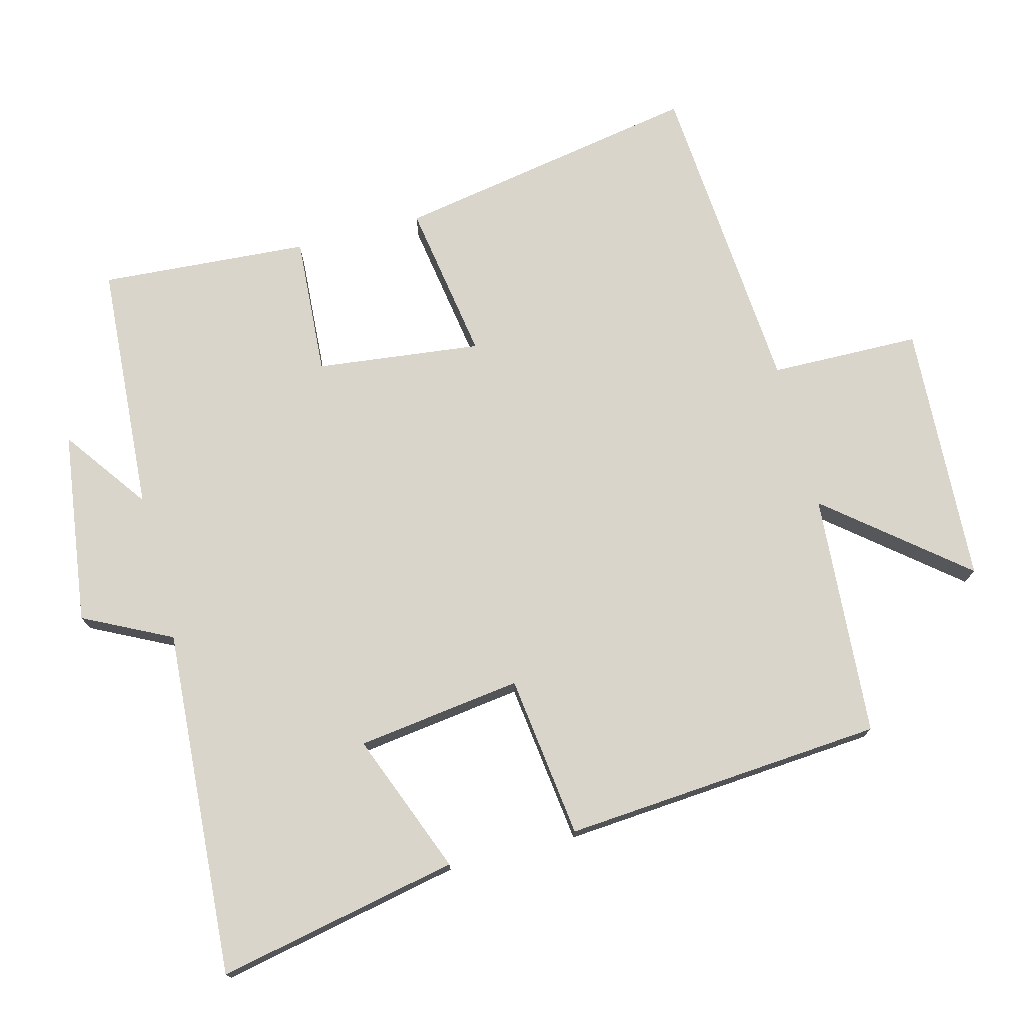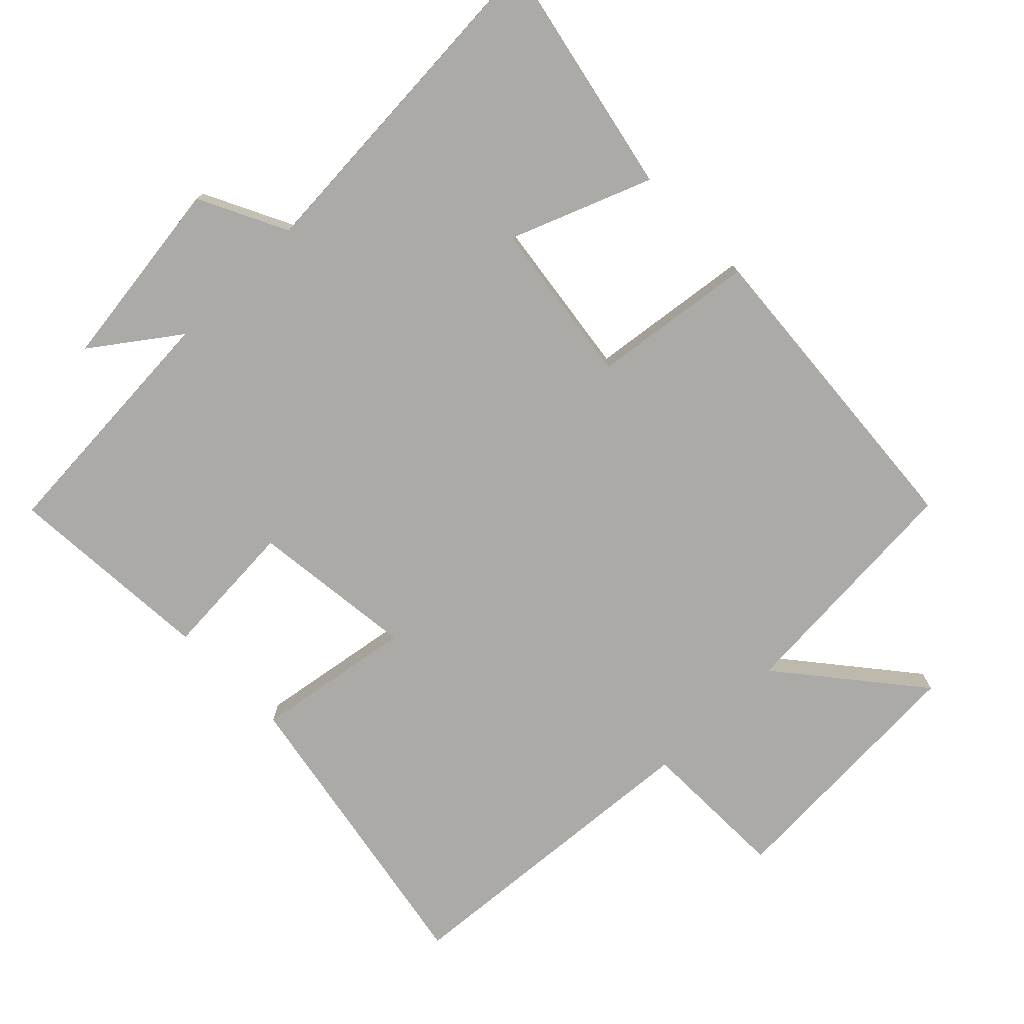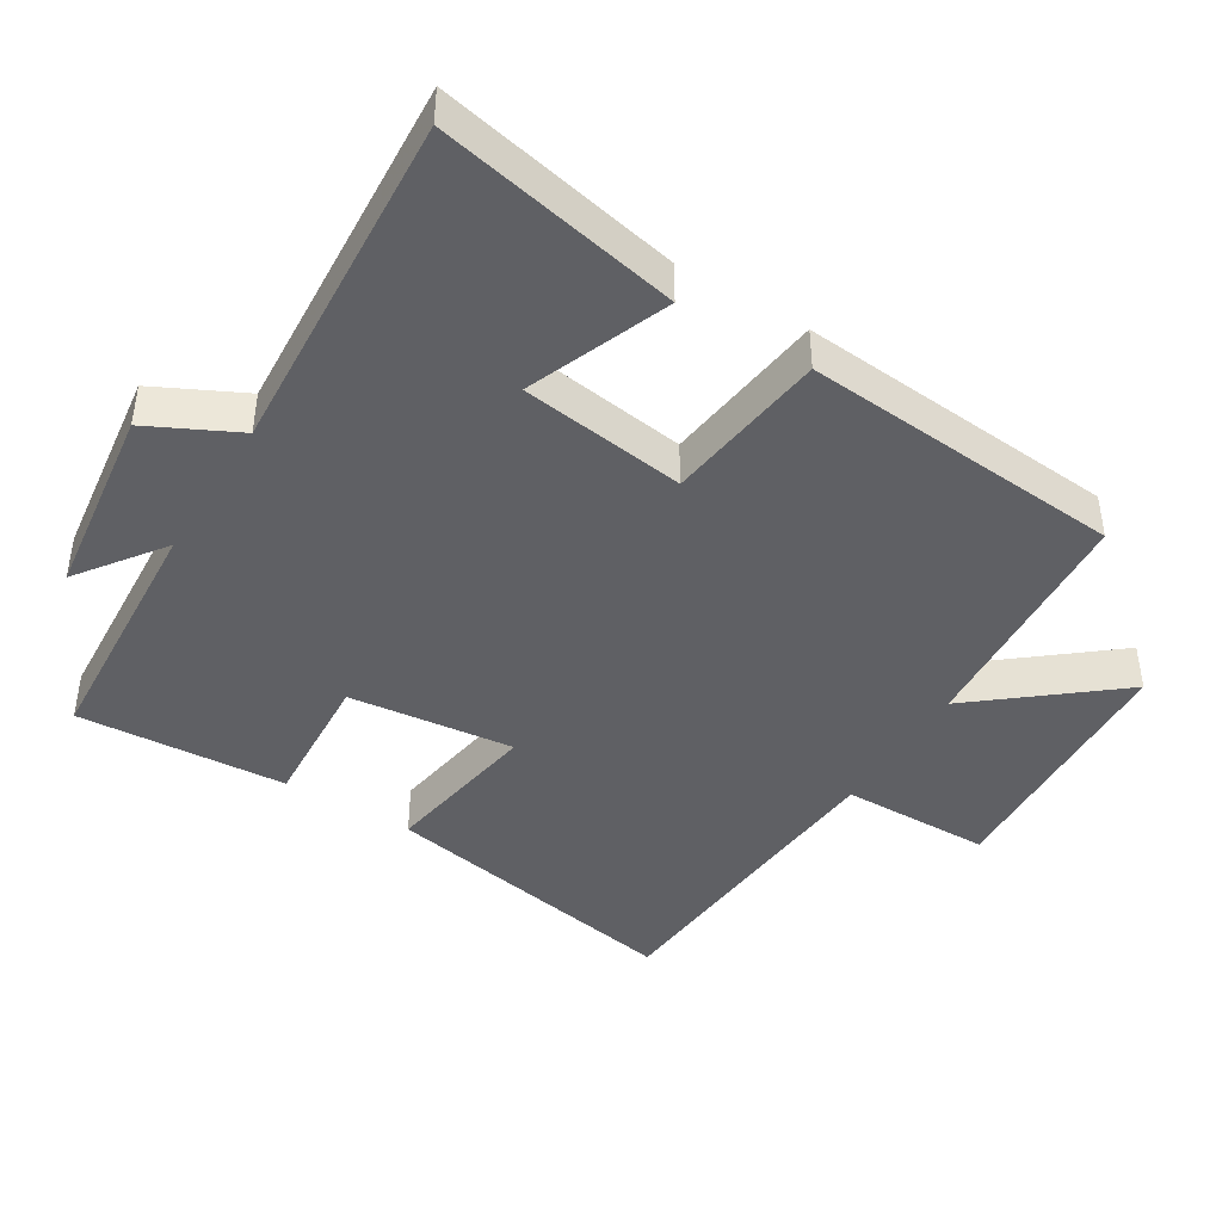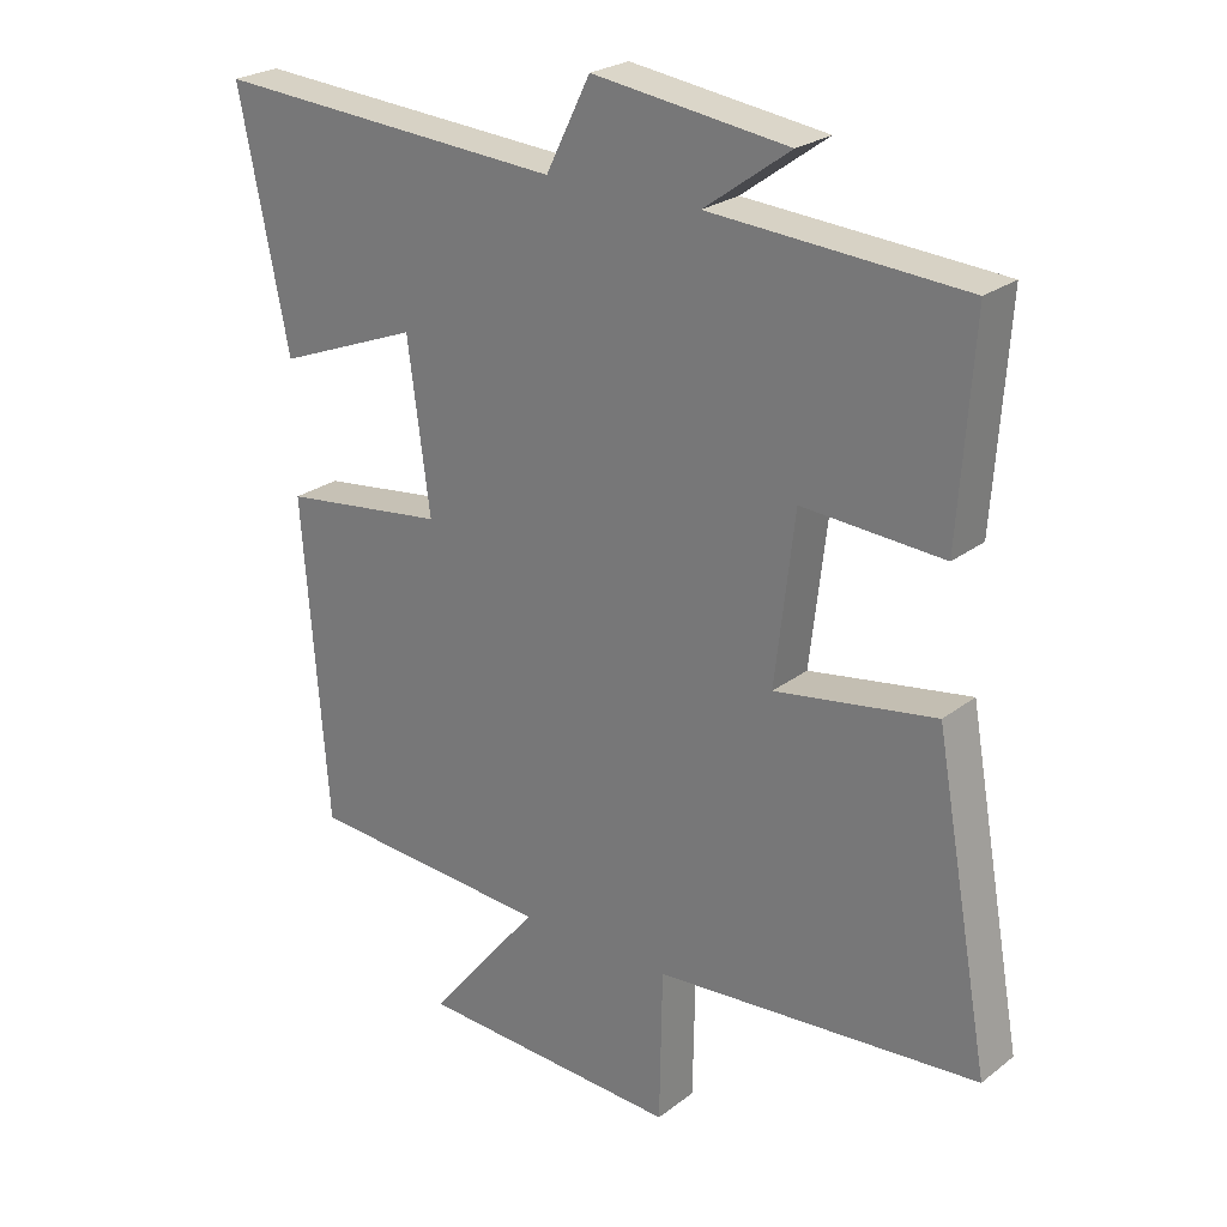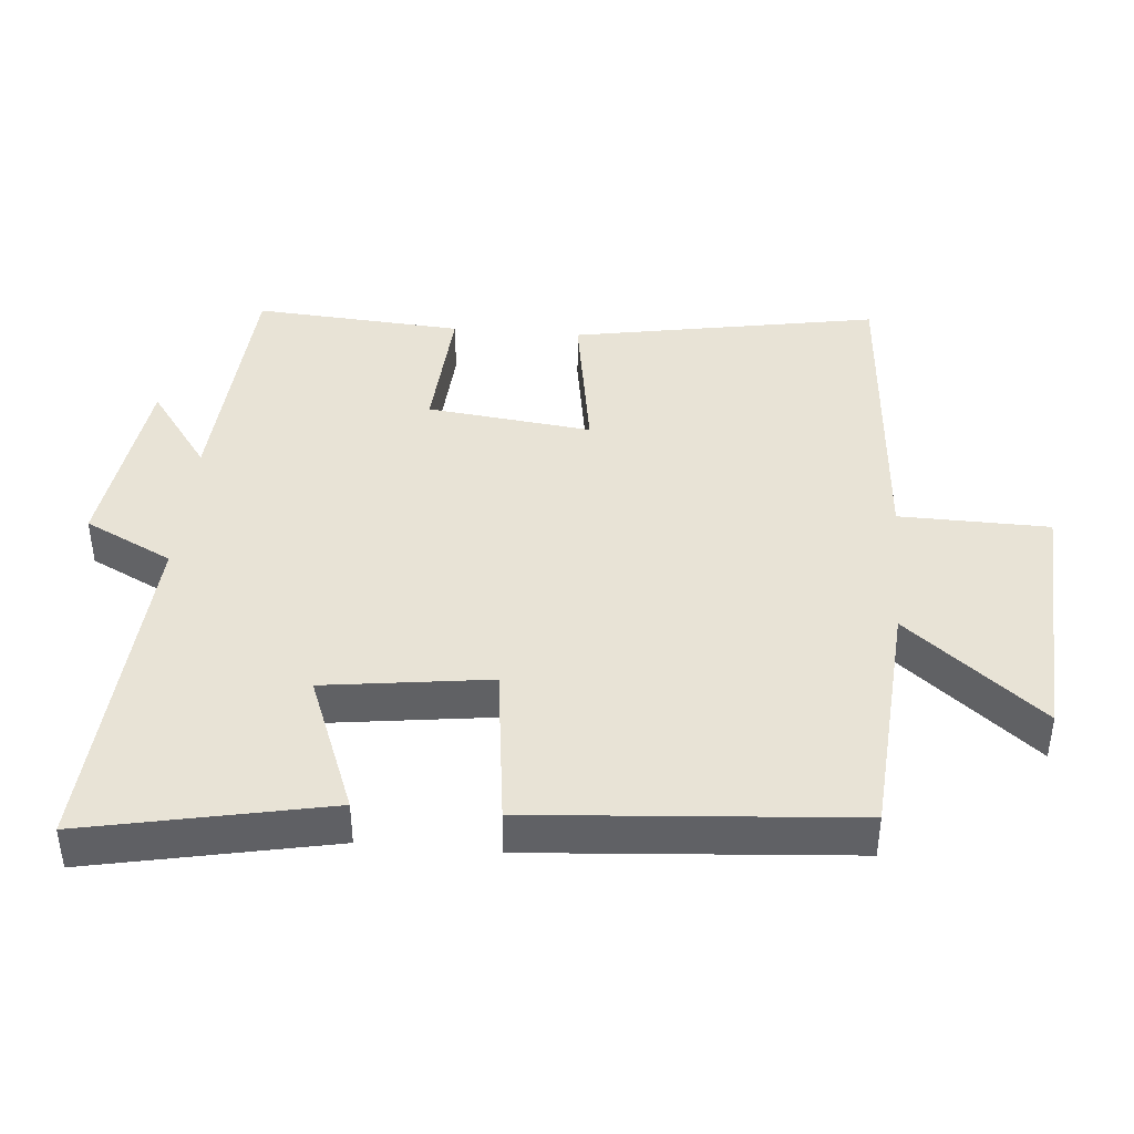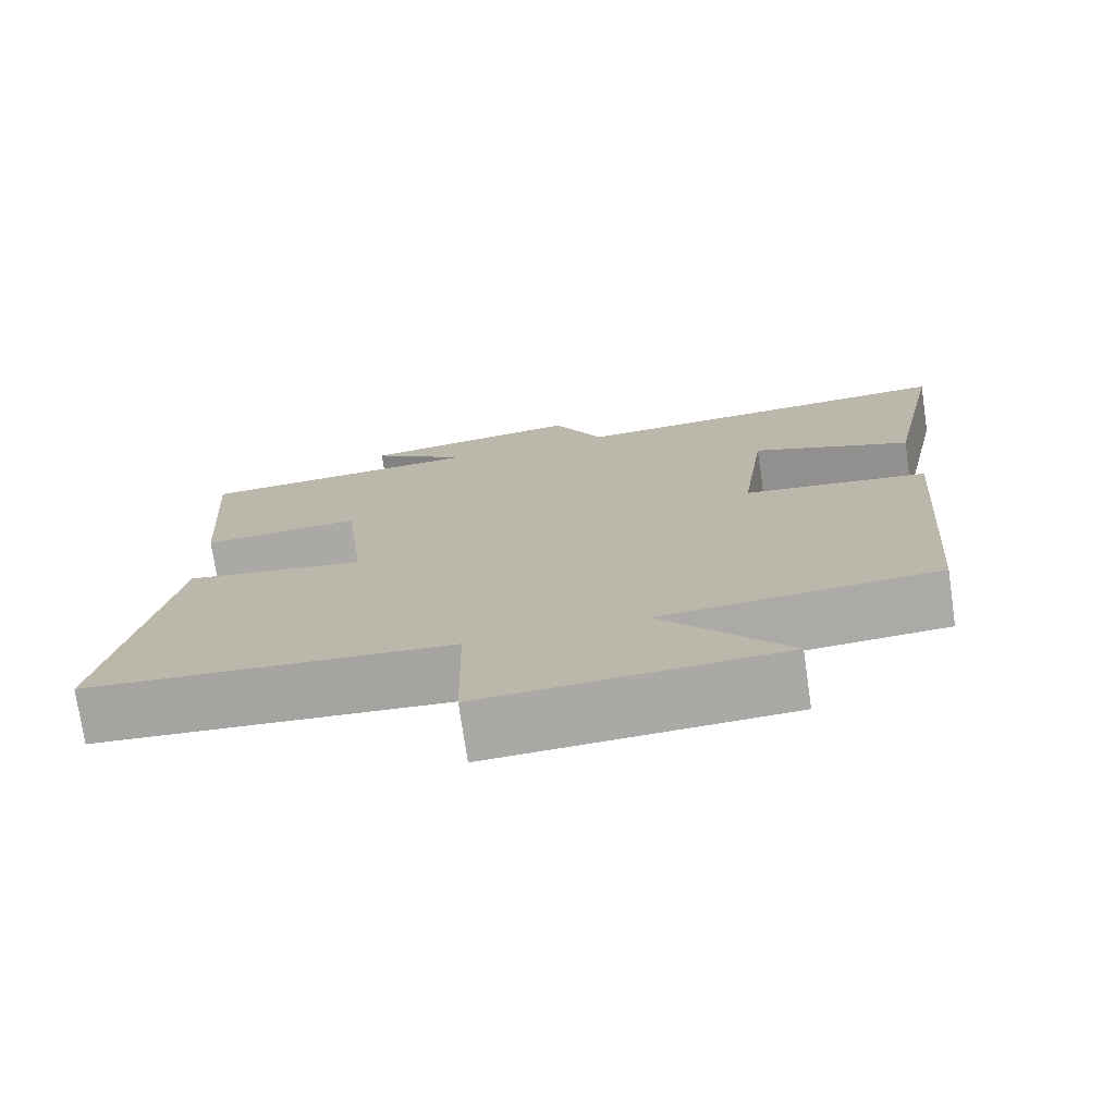
<metadata>
{"format":"obj","ext":"obj","renderer":"f3d","projection":"perspective","resolution":1024,"background":"white","views":[{"elev":74.7,"azim":75.4,"up":"+Y"},{"elev":-75.8,"azim":44.3,"up":"+Y"},{"elev":-43.3,"azim":58.3,"up":"+Y"},{"elev":24.6,"azim":-141.0,"up":"+Z"},{"elev":41.7,"azim":95.0,"up":"+Y"},{"elev":-74.8,"azim":8.3,"up":"+Z"}]}
</metadata>
<code>
v 0.464 0.07 -0.475
v 0.11 0.07 -0.5
v 0.272 0.07 -0.698
v -0.108 0.07 -0.718
v -0.112 0.07 -0.5
v -0.58 0.07 -0.464
v -0.5 0.07 -0.018
v -0.269 0.07 -0.055
v -0.297 0.07 0.185
v -0.5 0.07 0.172
v -0.521 0.07 0.476
v -0.156 0.07 0.5
v -0.28 0.07 0.59
v 0.002 0.07 0.628
v 0.066 0.07 0.5
v 0.572 0.07 0.533
v 0.5 0.07 0.181
v 0.295 0.07 0.261
v 0.263 0.07 0.021
v 0.5 0.07 -0.009
v 0.464 0 -0.475
v 0.11 0 -0.5
v 0.272 0 -0.698
v -0.108 0 -0.718
v -0.112 0 -0.5
v -0.58 0 -0.464
v -0.5 0 -0.018
v -0.269 0 -0.055
v -0.297 0 0.185
v -0.5 0 0.172
v -0.521 0 0.476
v -0.156 0 0.5
v -0.28 0 0.59
v 0.002 0 0.628
v 0.066 0 0.5
v 0.572 0 0.533
v 0.5 0 0.181
v 0.295 0 0.261
v 0.263 0 0.021
v 0.5 0 -0.009
f 19 20 1 2
f 18 19 2
f 15 16 17 18
f 15 18 2
f 12 13 14 15
f 11 12 15
f 10 11 15
f 9 10 15
f 8 9 15 2
f 7 8 2
f 6 7 2
f 5 6 2
f 2 3 4 5
f 22 21 40 39
f 22 39 38
f 38 37 36 35
f 22 38 35
f 35 34 33 32
f 35 32 31
f 35 31 30
f 35 30 29
f 22 35 29 28
f 22 28 27
f 22 27 26
f 22 26 25
f 25 24 23 22
f 1 21 22 2
f 2 22 23 3
f 3 23 24 4
f 4 24 25 5
f 5 25 26 6
f 6 26 27 7
f 7 27 28 8
f 8 28 29 9
f 9 29 30 10
f 10 30 31 11
f 11 31 32 12
f 12 32 33 13
f 13 33 34 14
f 14 34 35 15
f 15 35 36 16
f 16 36 37 17
f 17 37 38 18
f 18 38 39 19
f 19 39 40 20
f 20 40 21 1

</code>
